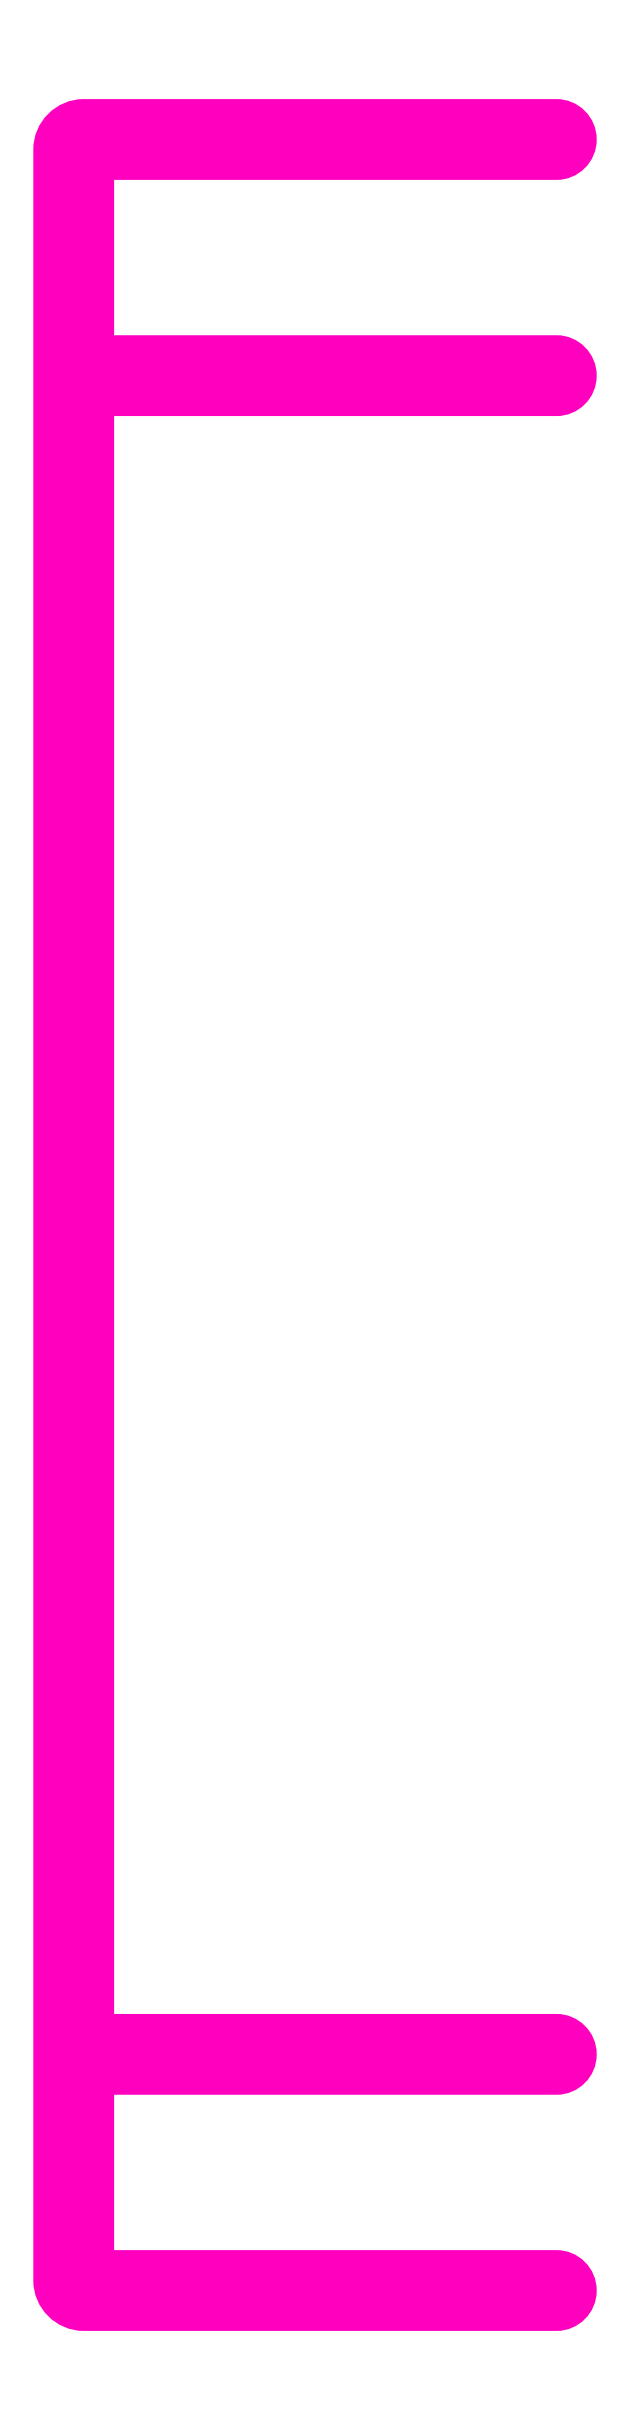
<metadata>
{"format":"dxf","ext":"dxf","renderer":"ezdxf+matplotlib","layout":"modelspace","background":"white","min_lineweight":24,"dpi":150}
</metadata>
<code>
0
SECTION
2
ENTITIES
0
POLYLINE
8
ANA
66
     1
10
0
20
0
30
0
70
     1
0
VERTEX
8
ANA
10
249.5
20
216.4
30
0
0
VERTEX
8
ANA
10
249.5
20
257.9
30
0
42
-0.4142
0
VERTEX
8
ANA
10
250.5
20
258.9
30
0
0
VERTEX
8
ANA
10
268.9
20
258.9
30
0
42
-1
0
VERTEX
8
ANA
10
268.9
20
257.7
30
0
0
VERTEX
8
ANA
10
251.2
20
257.7
30
0
42
0.4142
0
VERTEX
8
ANA
10
250.7
20
257.2
30
0
0
VERTEX
8
ANA
10
250.7
20
249.7
30
0
0
VERTEX
8
ANA
10
268.9
20
249.7
30
0
42
-1
0
VERTEX
8
ANA
10
268.9
20
248.5
30
0
0
VERTEX
8
ANA
10
250.7
20
248.5
30
0
0
VERTEX
8
ANA
10
250.7
20
216.4
30
0
0
VERTEX
8
ANA
10
250.7
20
184.3
30
0
0
VERTEX
8
ANA
10
268.9
20
184.3
30
0
42
-1
0
VERTEX
8
ANA
10
268.9
20
183.1
30
0
0
VERTEX
8
ANA
10
250.7
20
183.1
30
0
0
VERTEX
8
ANA
10
250.7
20
175.6
30
0
42
0.4142
0
VERTEX
8
ANA
10
251.2
20
175.1
30
0
0
VERTEX
8
ANA
10
268.9
20
175.1
30
0
42
-1
0
VERTEX
8
ANA
10
268.9
20
173.9
30
0
0
VERTEX
8
ANA
10
250.5
20
173.9
30
0
42
-0.4142
0
VERTEX
8
ANA
10
249.5
20
174.9
30
0
0
SEQEND
8
ANA
0
ENDSEC
0
EOF

</code>
